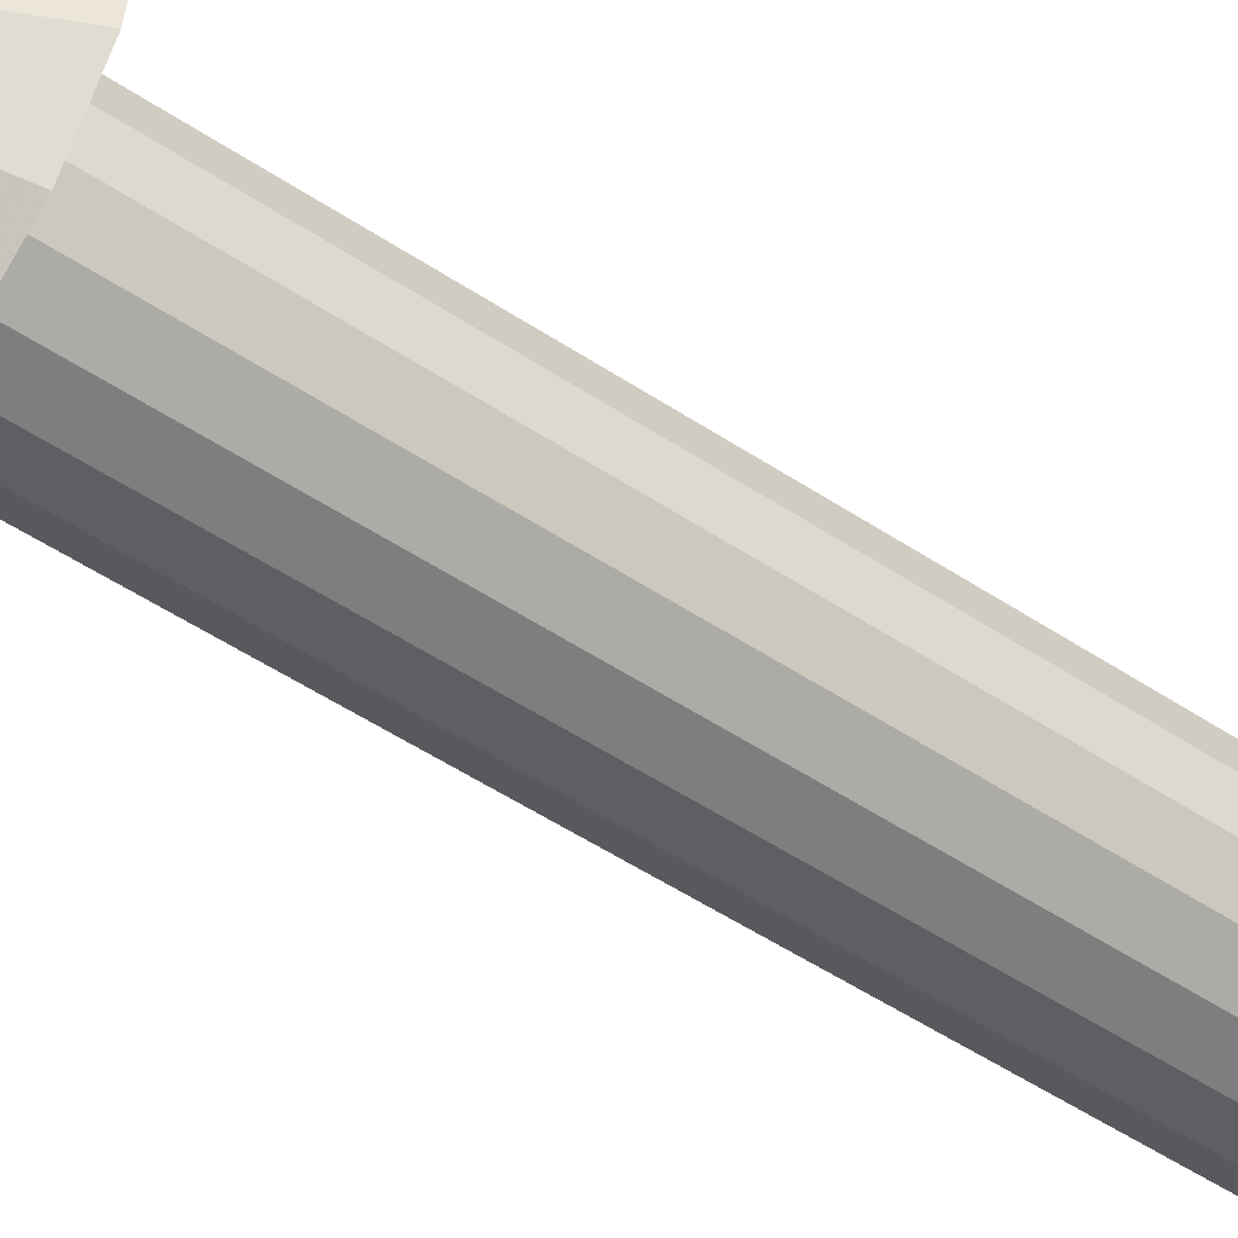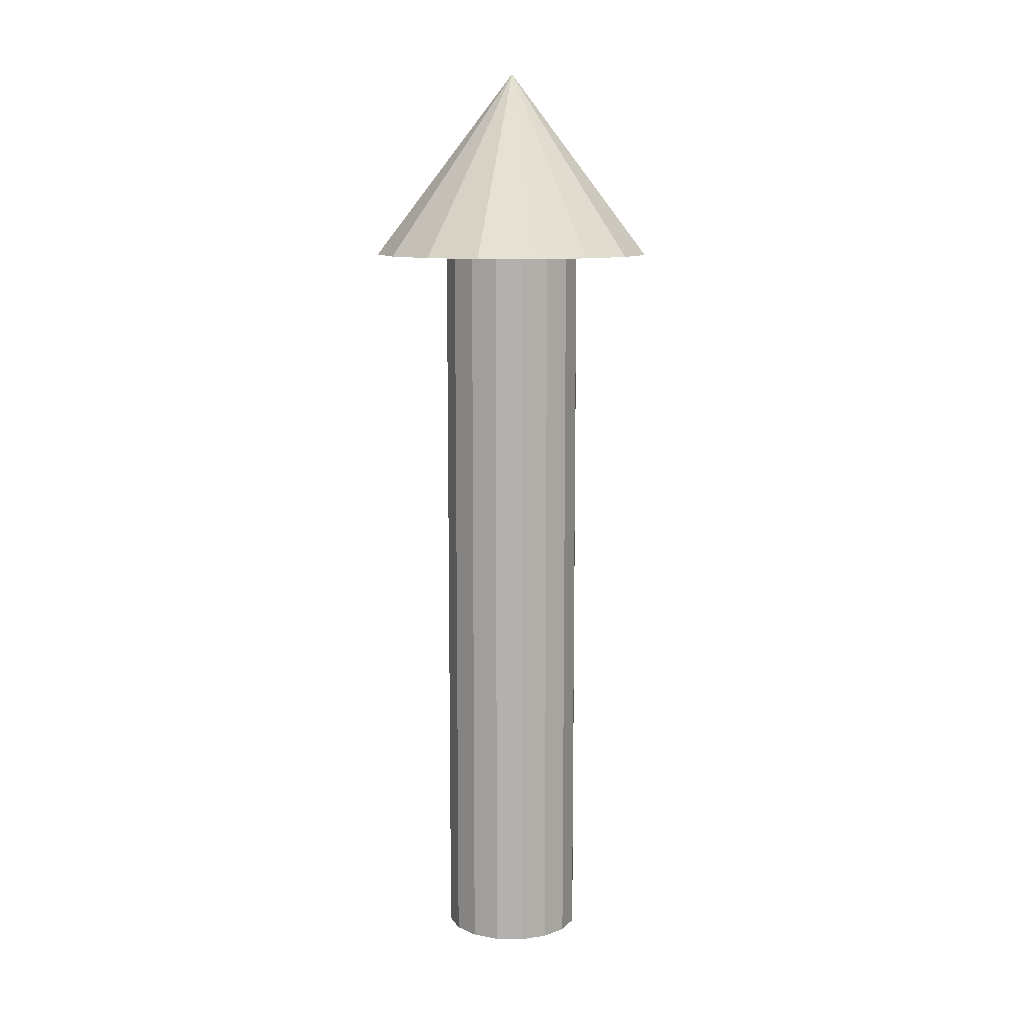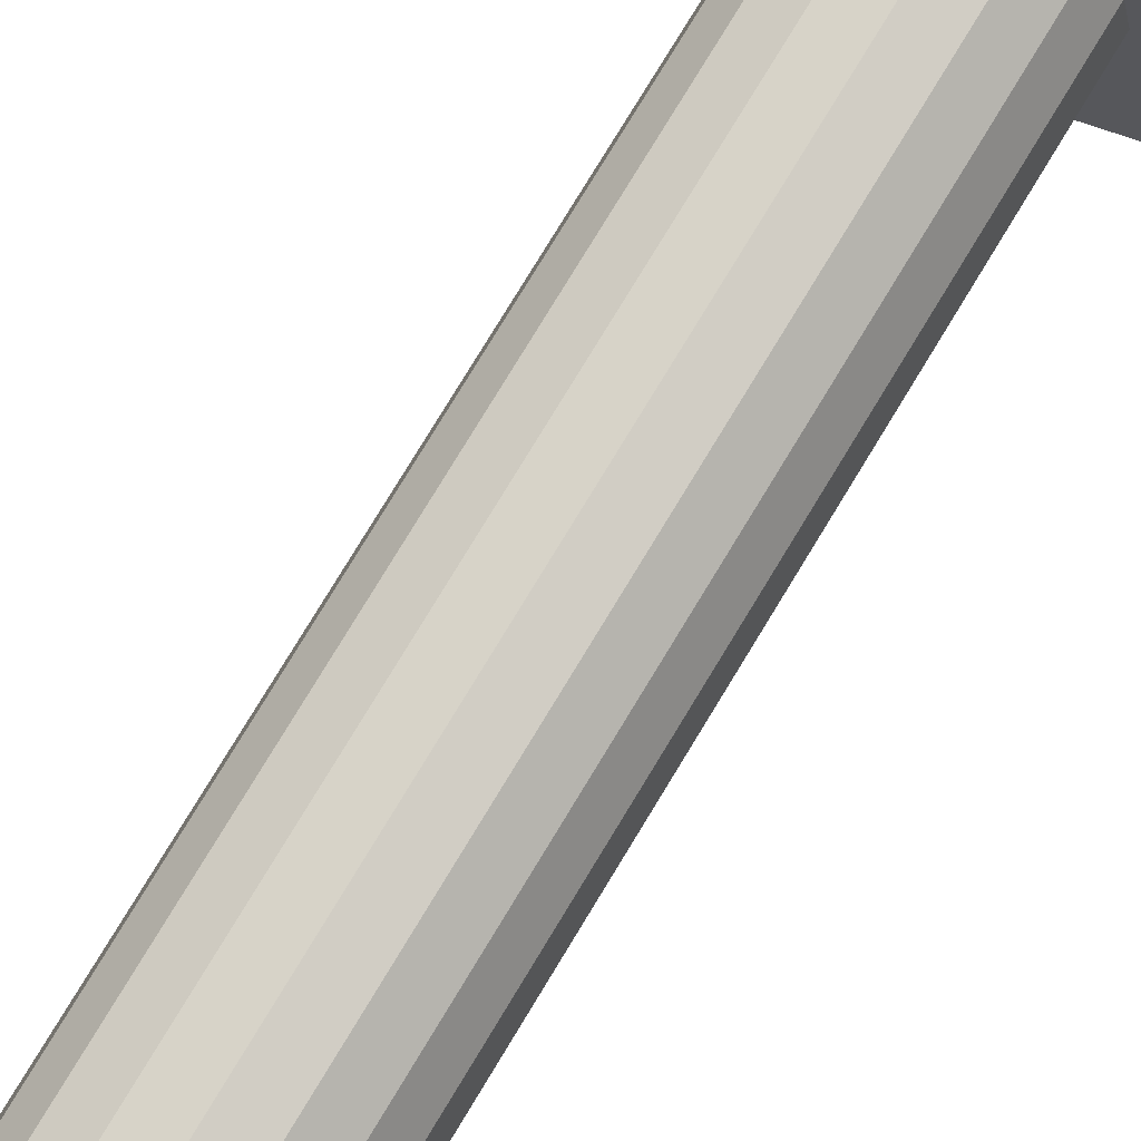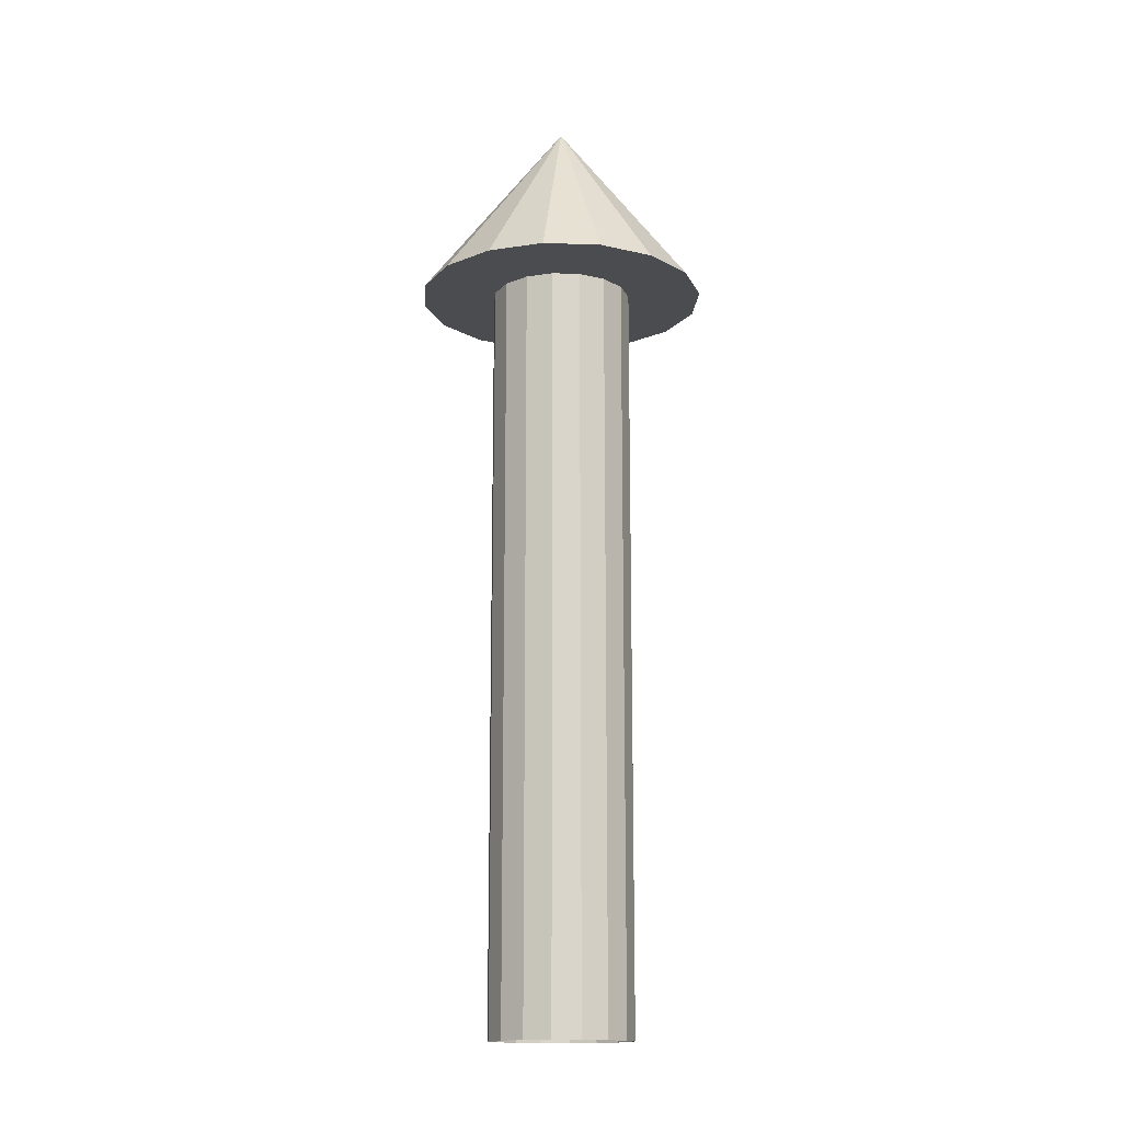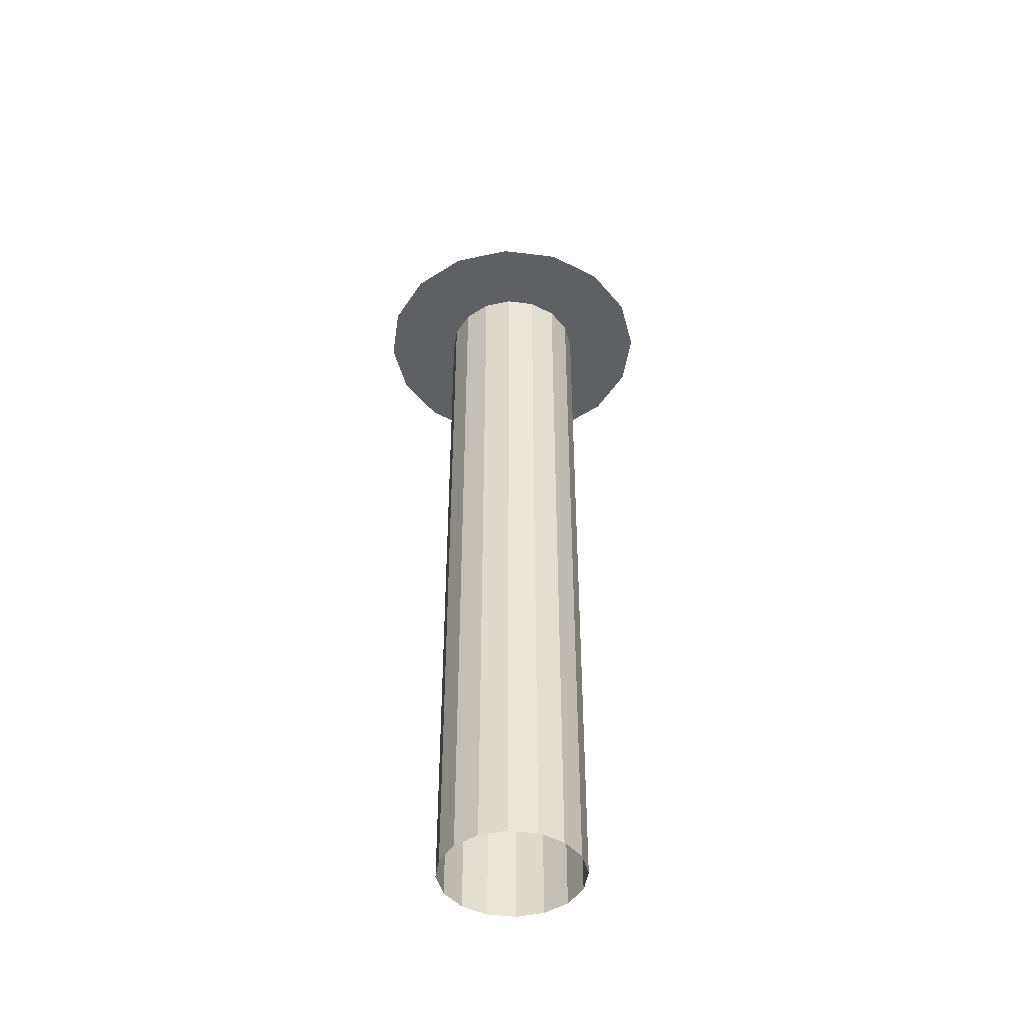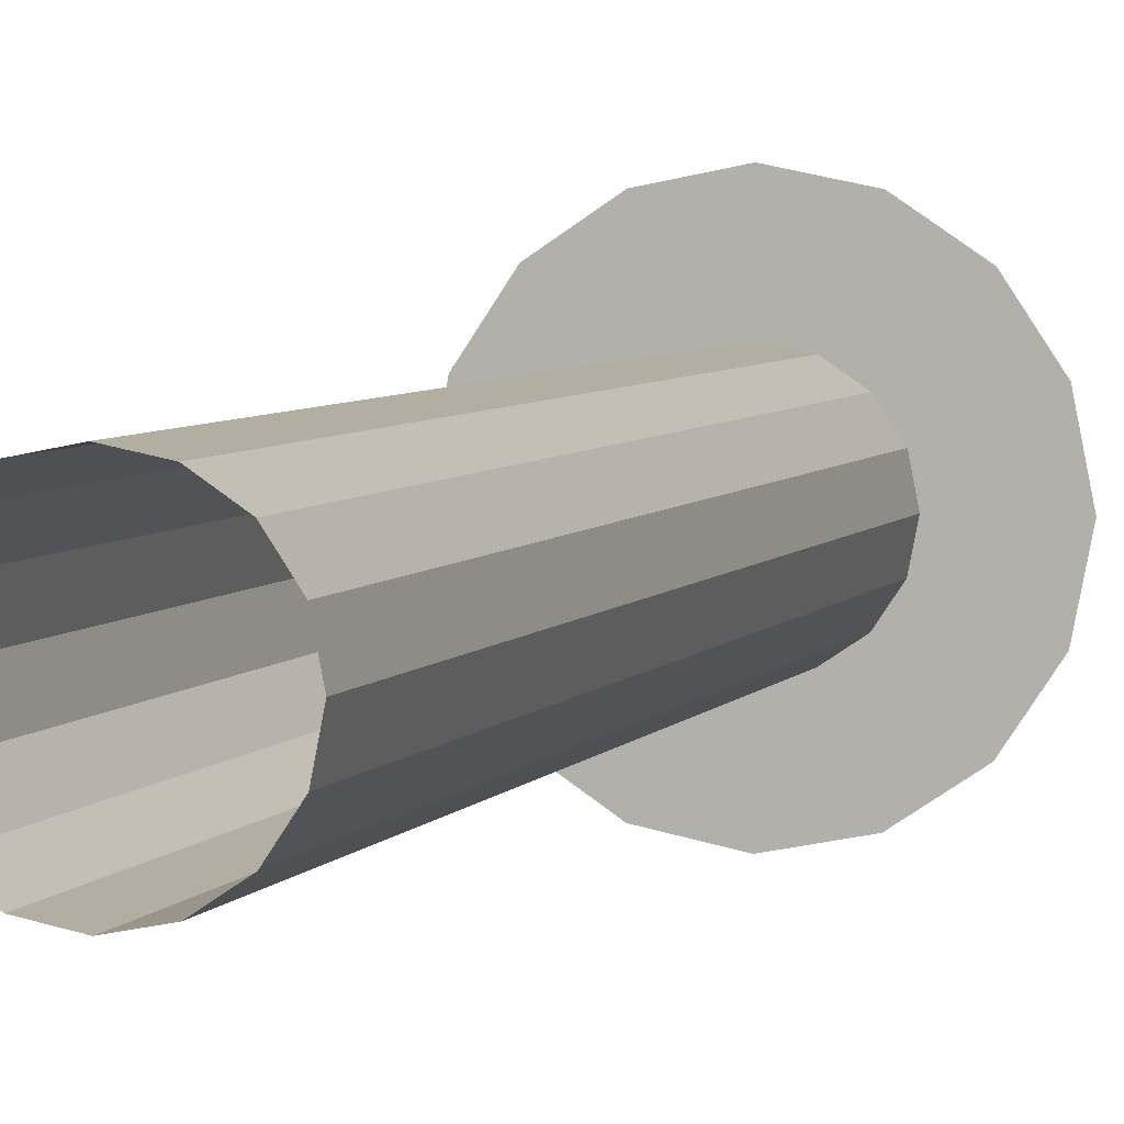
<metadata>
{"format":"obj","ext":"obj","renderer":"f3d","projection":"perspective","resolution":1024,"background":"white","views":[{"elev":-49.9,"azim":53.5,"up":"+Y"},{"elev":10.3,"azim":-98.7,"up":"+Z"},{"elev":77.5,"azim":-148.8,"up":"+Y"},{"elev":-15.0,"azim":119.5,"up":"+Z"},{"elev":-44.8,"azim":115.5,"up":"+Z"},{"elev":4.6,"azim":-163.5,"up":"+Y"}]}
</metadata>
<code>
o arrow
v 0 0.075 0.003984
v 0 0.075 0.804
v 0.0287 0.06929 0.003984
v 0.0287 0.06929 0.804
v 0.05303 0.05303 0.003984
v 0.05303 0.05303 0.804
v 0.06929 0.0287 0.003984
v 0.06929 0.0287 0.804
v 0.075 0 0.003984
v 0.075 0 0.804
v 0.06929 -0.0287 0.003984
v 0.06929 -0.0287 0.804
v 0.05303 -0.05303 0.003984
v 0.05303 -0.05303 0.804
v 0.0287 -0.06929 0.003984
v 0.0287 -0.06929 0.804
v 0 -0.075 0.003984
v 0 -0.075 0.804
v -0.0287 -0.06929 0.003984
v -0.0287 -0.06929 0.804
v -0.05303 -0.05303 0.003984
v -0.05303 -0.05303 0.804
v -0.06929 -0.0287 0.003984
v -0.06929 -0.0287 0.804
v -0.075 0 0.003984
v -0.075 0 0.804
v -0.06929 0.0287 0.003984
v -0.06929 0.0287 0.804
v -0.05303 0.05303 0.003984
v -0.05303 0.05303 0.804
v -0.0287 0.06929 0.003984
v -0.0287 0.06929 0.804
v 0 0.1536 0.804
v 0.05878 0.1419 0.804
v 0.1086 0.1086 0.804
v 0.1419 0.05878 0.804
v 0.1536 0 0.804
v 0.1419 -0.05878 0.804
v 0.1086 -0.1086 0.804
v 0.05878 -0.1419 0.804
v 0 -0.1536 0.804
v -0.05878 -0.1419 0.804
v -0.1086 -0.1086 0.804
v -0.1419 -0.05878 0.804
v -0.1536 0 0.804
v -0.1419 0.05878 0.804
v -0.1086 0.1086 0.804
v -0.05878 0.1419 0.804
v 0 0 1.004
v 0 0 1.004
v 0 0 1.004
v 0 0 1.004
v 0 0 1.004
v 0 0 1.004
v 0 0 1.004
v 0 0 1.004
v 0 0 1.004
v 0 0 1.004
v 0 0 1.004
v 0 0 1.004
v 0 0 1.004
v 0 0 1.004
v 0 0 1.004
v 0 0 1.004
f 1 2 4 3
f 3 4 6 5
f 5 6 8 7
f 7 8 10 9
f 9 10 12 11
f 11 12 14 13
f 13 14 16 15
f 15 16 18 17
f 17 18 20 19
f 19 20 22 21
f 21 22 24 23
f 23 24 26 25
f 25 26 28 27
f 27 28 30 29
f 29 30 32 31
f 31 32 2 1
f 6 4 34 35
f 16 14 39 40
f 26 24 44 45
f 12 10 37 38
f 22 20 42 43
f 32 30 47 48
f 8 6 35 36
f 18 16 40 41
f 28 26 45 46
f 4 2 33 34
f 14 12 38 39
f 24 22 43 44
f 2 32 48 33
f 10 8 36 37
f 20 18 41 42
f 30 28 46 47
f 35 34 50 51
f 43 42 58 59
f 36 35 51 52
f 44 43 59 60
f 37 36 52 53
f 45 44 60 61
f 38 37 53 54
f 46 45 61 62
f 39 38 54 55
f 47 46 62 63
f 40 39 55 56
f 48 47 63 64
f 41 40 56 57
f 34 33 49 50
f 33 48 64 49
f 42 41 57 58

</code>
